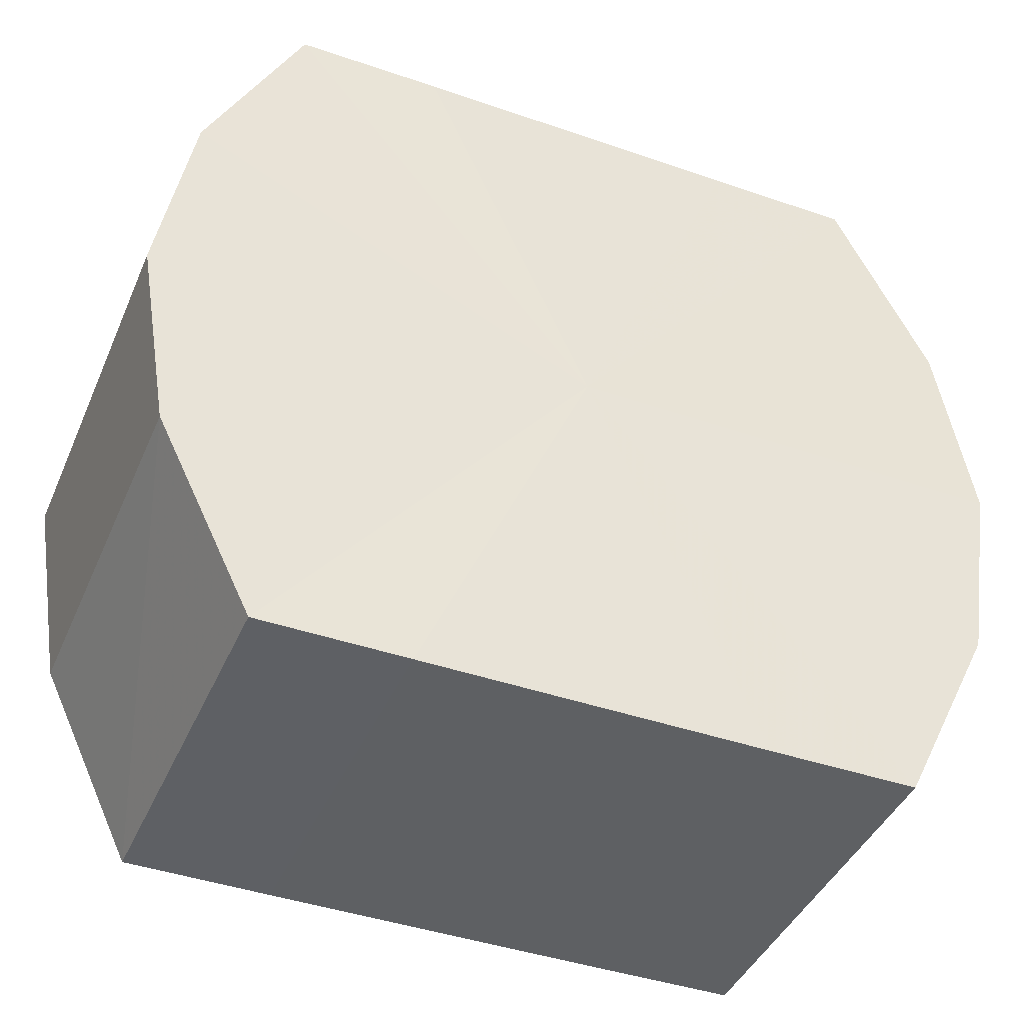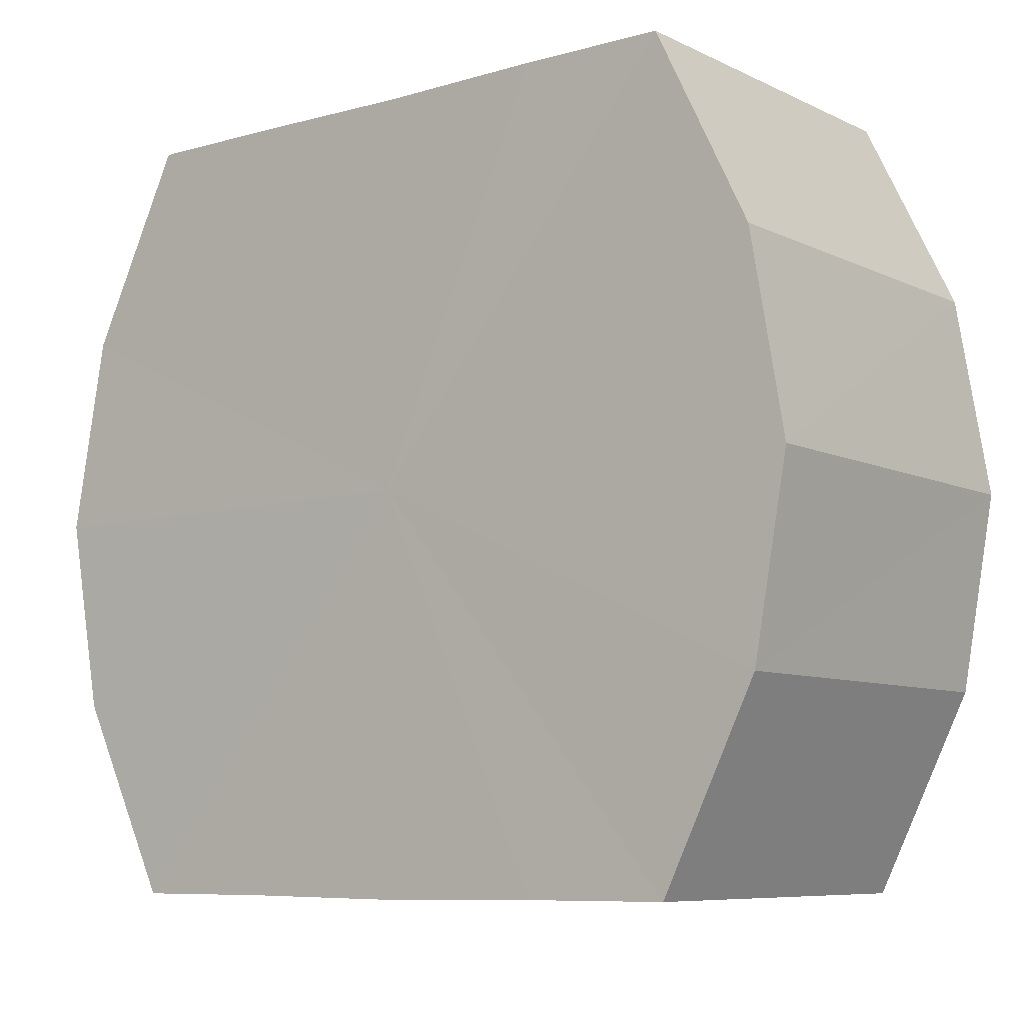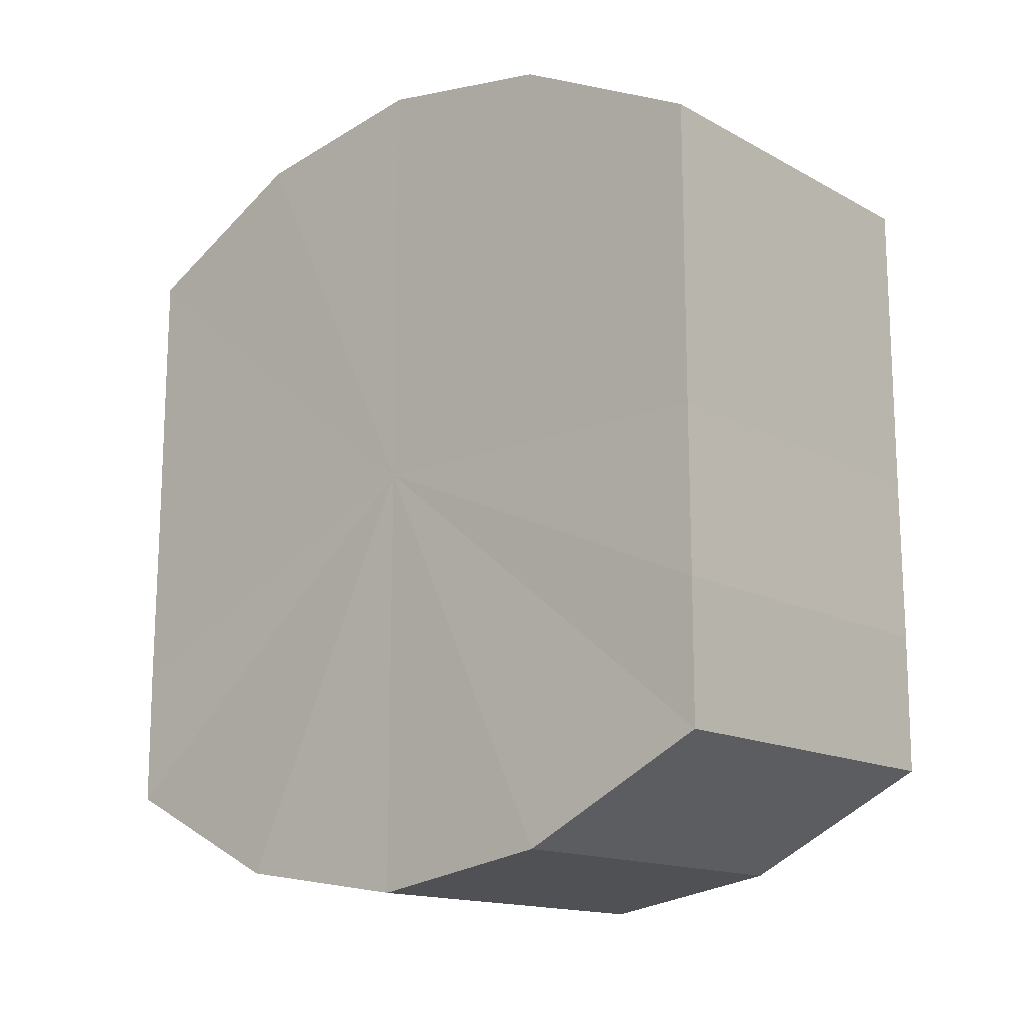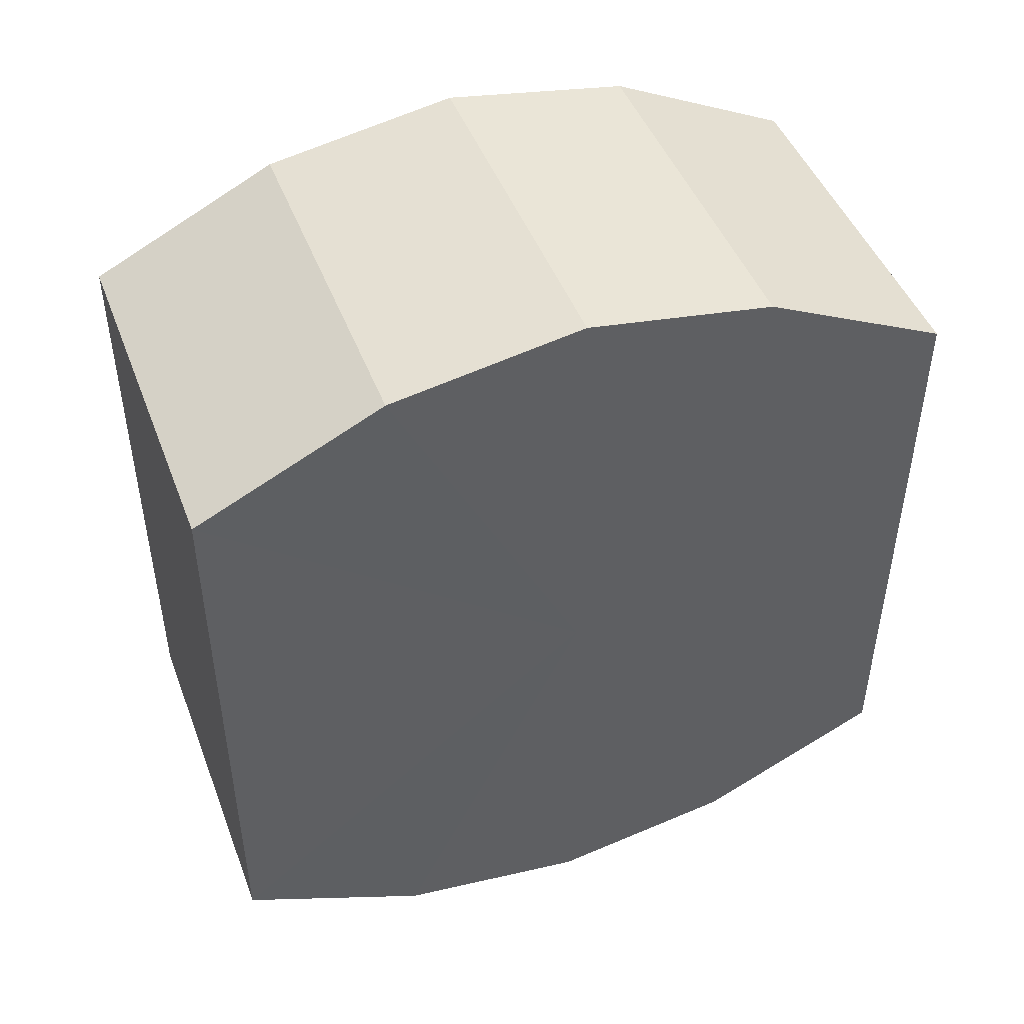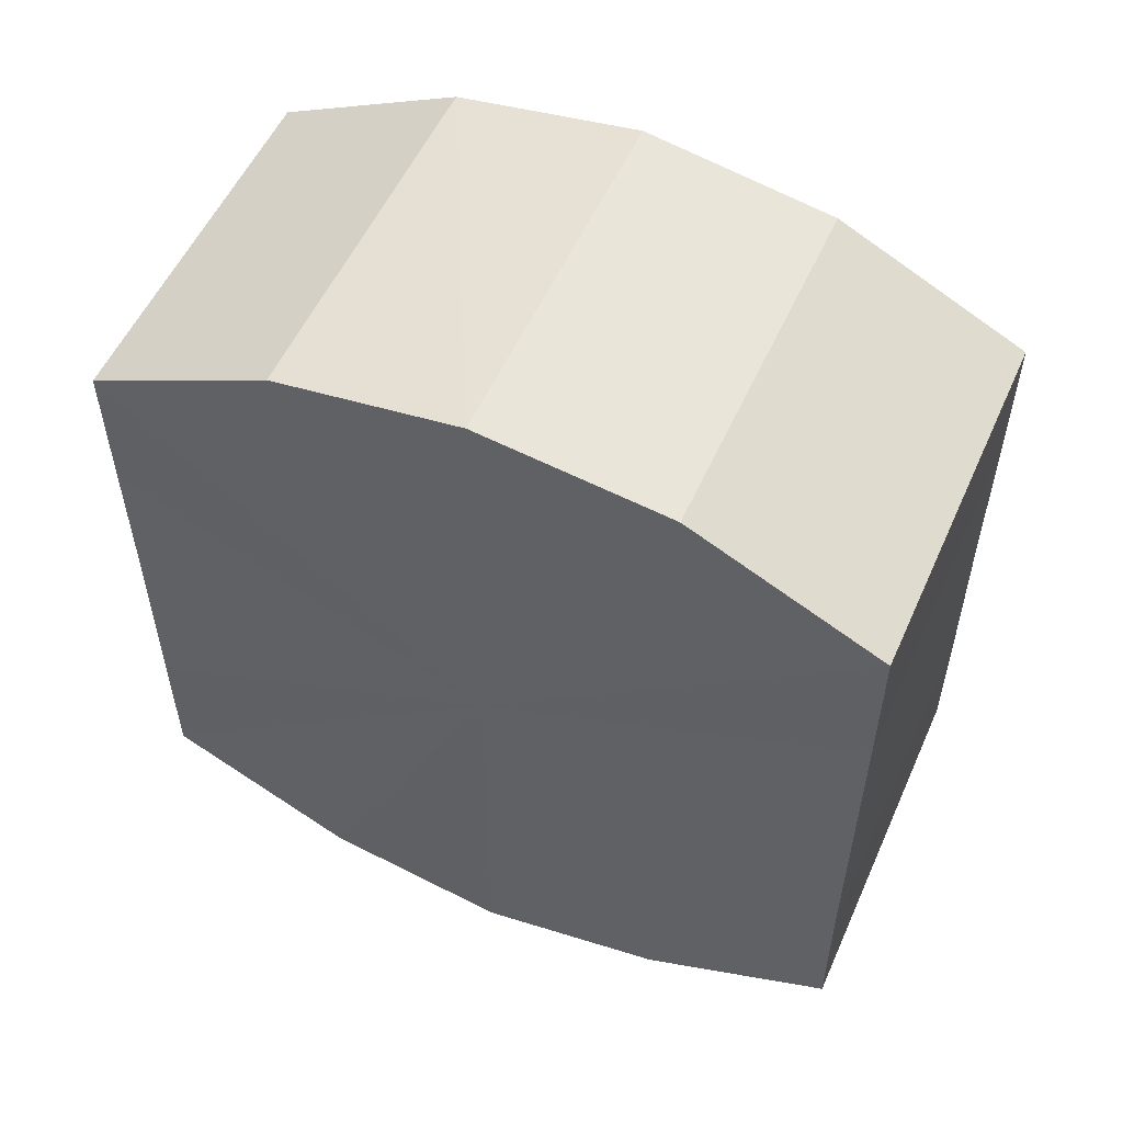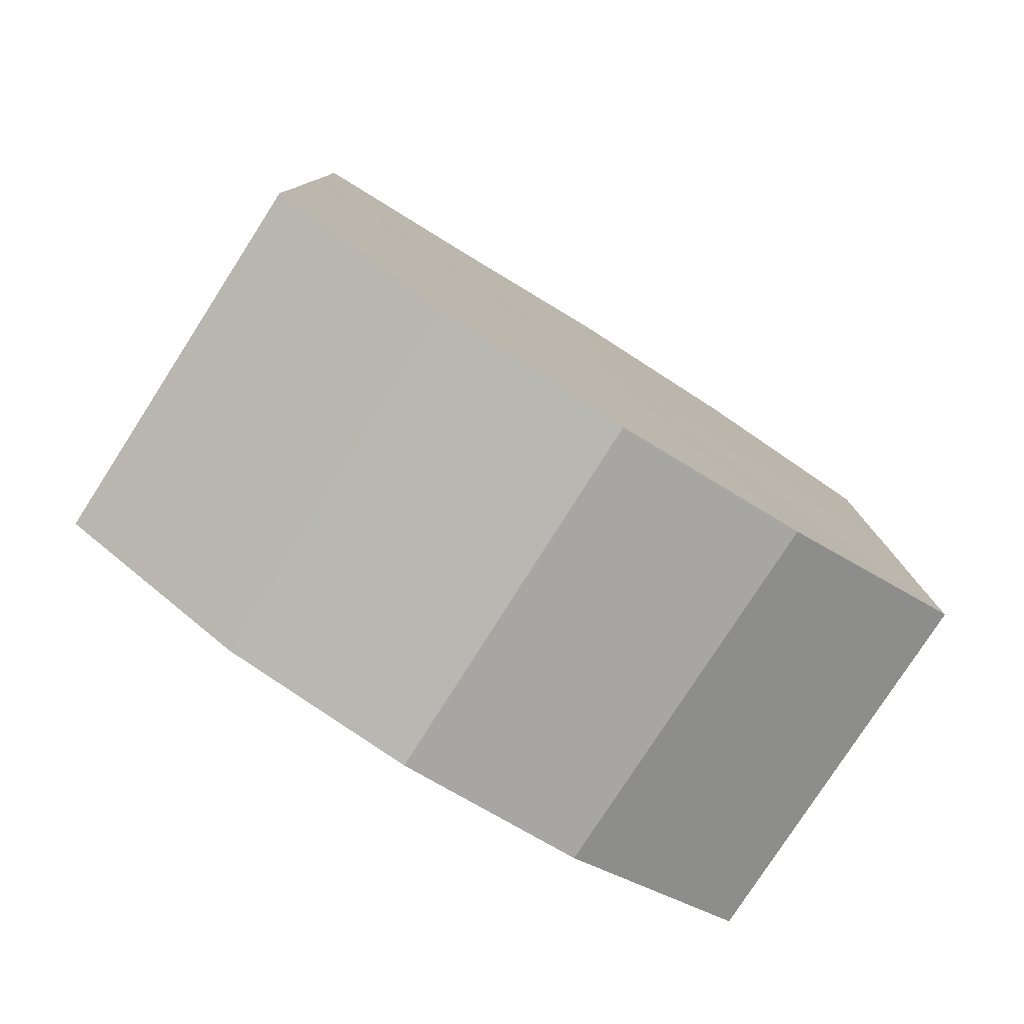
<metadata>
{"format":"obj","ext":"obj","renderer":"f3d","projection":"perspective","resolution":1024,"background":"white","views":[{"elev":-42.3,"azim":-112.5,"up":"+Y"},{"elev":-8.0,"azim":127.6,"up":"+Y"},{"elev":-15.0,"azim":-49.0,"up":"+Z"},{"elev":46.9,"azim":69.6,"up":"+Z"},{"elev":54.4,"azim":-66.1,"up":"+Z"},{"elev":-79.1,"azim":-122.3,"up":"+Z"}]}
</metadata>
<code>
o 551
v 2159 1870 16.3
v 2159 1870 16.3
v 2159 1870 16.3
v 2159 1870 16.31
v 2159 1870 16.3
v 2159 1870 16.3
v 2159 1870 16.3
v 2159 1870 16.32
v 2159 1870 16.31
v 2159 1870 16.31
v 2159 1870 16.31
v 2159 1870 16.32
v 2159 1870 16.32
v 2159 1870 16.32
v 2159 1870 16.32
v 2159 1870 16.33
v 2159 1870 16.32
v 2159 1870 16.32
v 2159 1870 16.32
v 2159 1870 16.34
v 2159 1870 16.33
v 2159 1870 16.33
v 2159 1870 16.33
v 2159 1870 16.35
v 2159 1870 16.34
v 2159 1870 16.34
v 2159 1870 16.34
v 2159 1870 16.35
v 2159 1870 16.35
v 2159 1870 16.35
v 2159 1870 16.35
v 2159 1870 16.35
v 2159 1870 16.3
v 2159 1870 16.3
v 2159 1870 16.3
v 2159 1870 16.31
v 2159 1870 16.31
v 2159 1870 16.3
v 2159 1870 16.3
v 2159 1870 16.31
v 2159 1870 16.3
v 2159 1870 16.32
v 2159 1870 16.32
v 2159 1870 16.32
v 2159 1870 16.31
v 2159 1870 16.32
v 2159 1870 16.32
v 2159 1870 16.32
v 2159 1870 16.32
v 2159 1870 16.33
v 2159 1870 16.32
v 2159 1870 16.34
v 2159 1870 16.33
v 2159 1870 16.33
v 2159 1870 16.33
v 2159 1870 16.35
v 2159 1870 16.34
v 2159 1870 16.35
v 2159 1870 16.35
v 2159 1870 16.34
v 2159 1870 16.34
v 2159 1870 16.35
v 2159 1870 16.35
v 2159 1870 16.35
v 2159 1870 16.32
v 2159 1870 16.3
v 2159 1870 16.3
v 2159 1870 16.31
v 2159 1870 16.3
v 2159 1870 16.32
v 2159 1870 16.31
v 2159 1870 16.32
v 2159 1870 16.32
v 2159 1870 16.33
v 2159 1870 16.32
v 2159 1870 16.34
v 2159 1870 16.33
v 2159 1870 16.35
v 2159 1870 16.34
v 2159 1870 16.35
v 2159 1870 16.35
v 2159 1870 16.32
v 2159 1870 16.3
v 2159 1870 16.3
v 2159 1870 16.3
v 2159 1870 16.31
v 2159 1870 16.31
v 2159 1870 16.32
v 2159 1870 16.32
v 2159 1870 16.32
v 2159 1870 16.32
v 2159 1870 16.33
v 2159 1870 16.33
v 2159 1870 16.34
v 2159 1870 16.34
v 2159 1870 16.35
v 2159 1870 16.35
v 2159 1870 16.35
f 1 2 3
f 2 4 5
f 6 1 7
f 4 8 9
f 10 6 11
f 8 12 13
f 14 10 15
f 12 16 17
f 18 14 19
f 16 20 21
f 22 18 23
f 20 24 25
f 26 22 27
f 24 28 29
f 30 26 31
f 28 30 32
f 33 34 35
f 35 36 37
f 38 39 33
f 40 41 38
f 37 42 43
f 44 45 40
f 46 47 44
f 43 48 49
f 50 51 46
f 52 53 50
f 49 54 55
f 56 57 52
f 58 59 56
f 55 60 61
f 62 63 58
f 61 64 62
f 65 66 67
f 65 68 66
f 65 67 69
f 65 70 68
f 65 69 71
f 65 72 70
f 65 71 73
f 65 74 72
f 65 73 75
f 65 76 74
f 65 75 77
f 65 78 76
f 65 77 79
f 65 80 78
f 65 79 81
f 65 81 80
f 82 83 84
f 82 85 83
f 82 84 86
f 82 87 85
f 82 86 88
f 82 89 87
f 82 88 90
f 82 91 89
f 82 90 92
f 82 93 91
f 82 92 94
f 82 95 93
f 82 94 96
f 82 97 95
f 82 96 98
f 82 98 97

</code>
